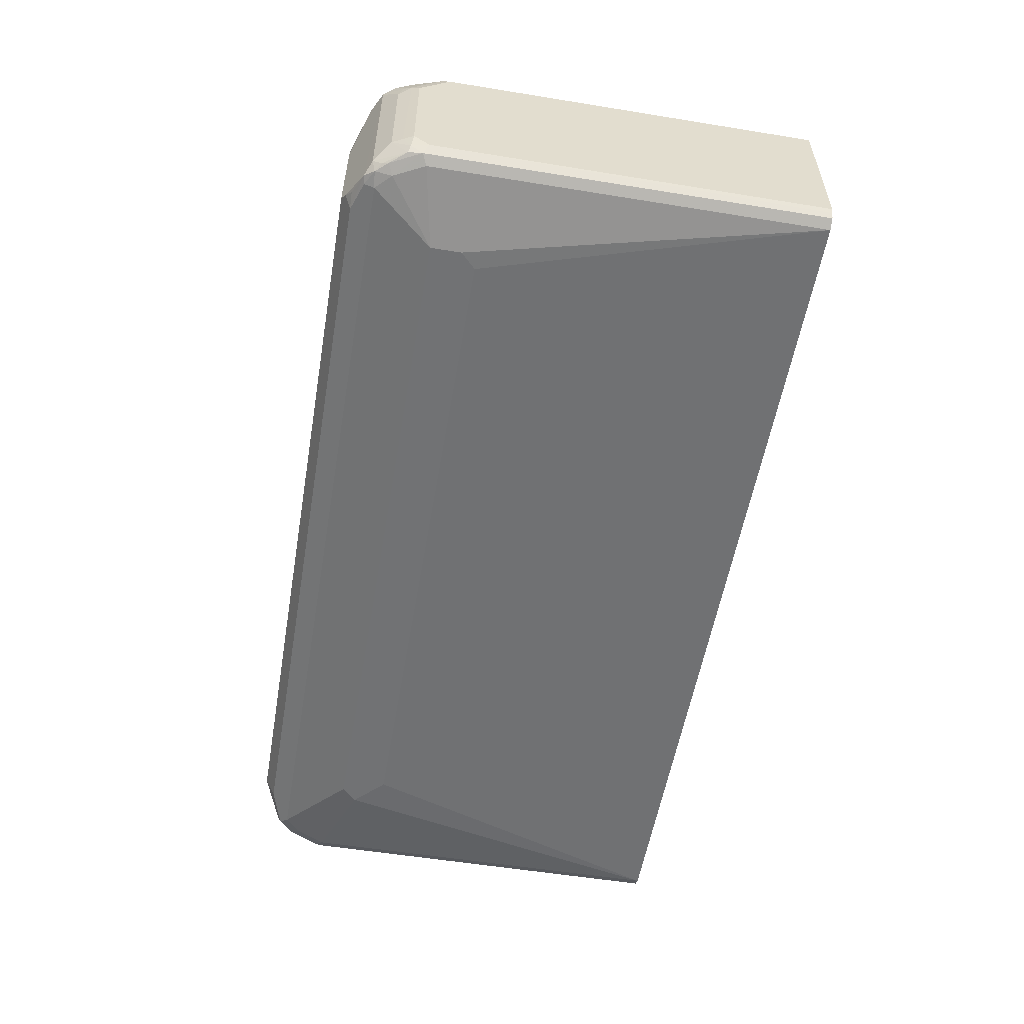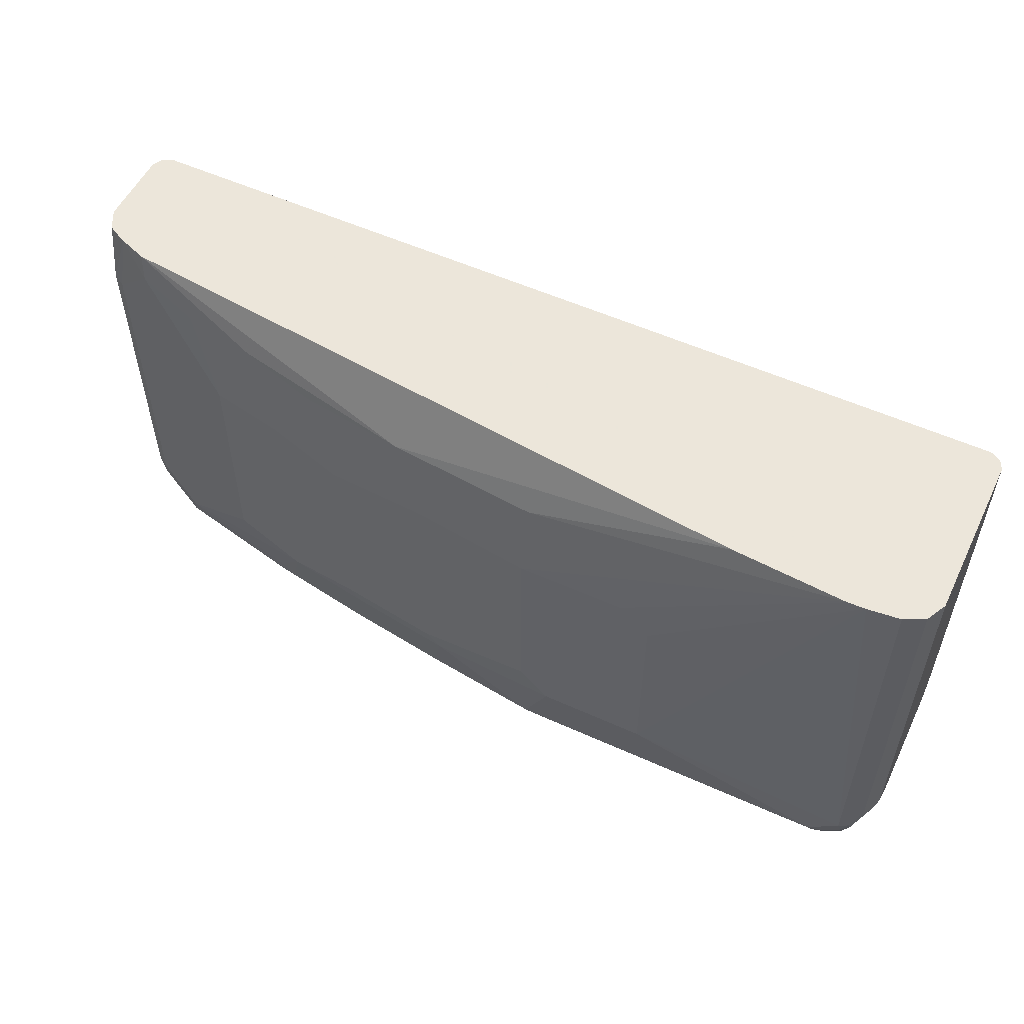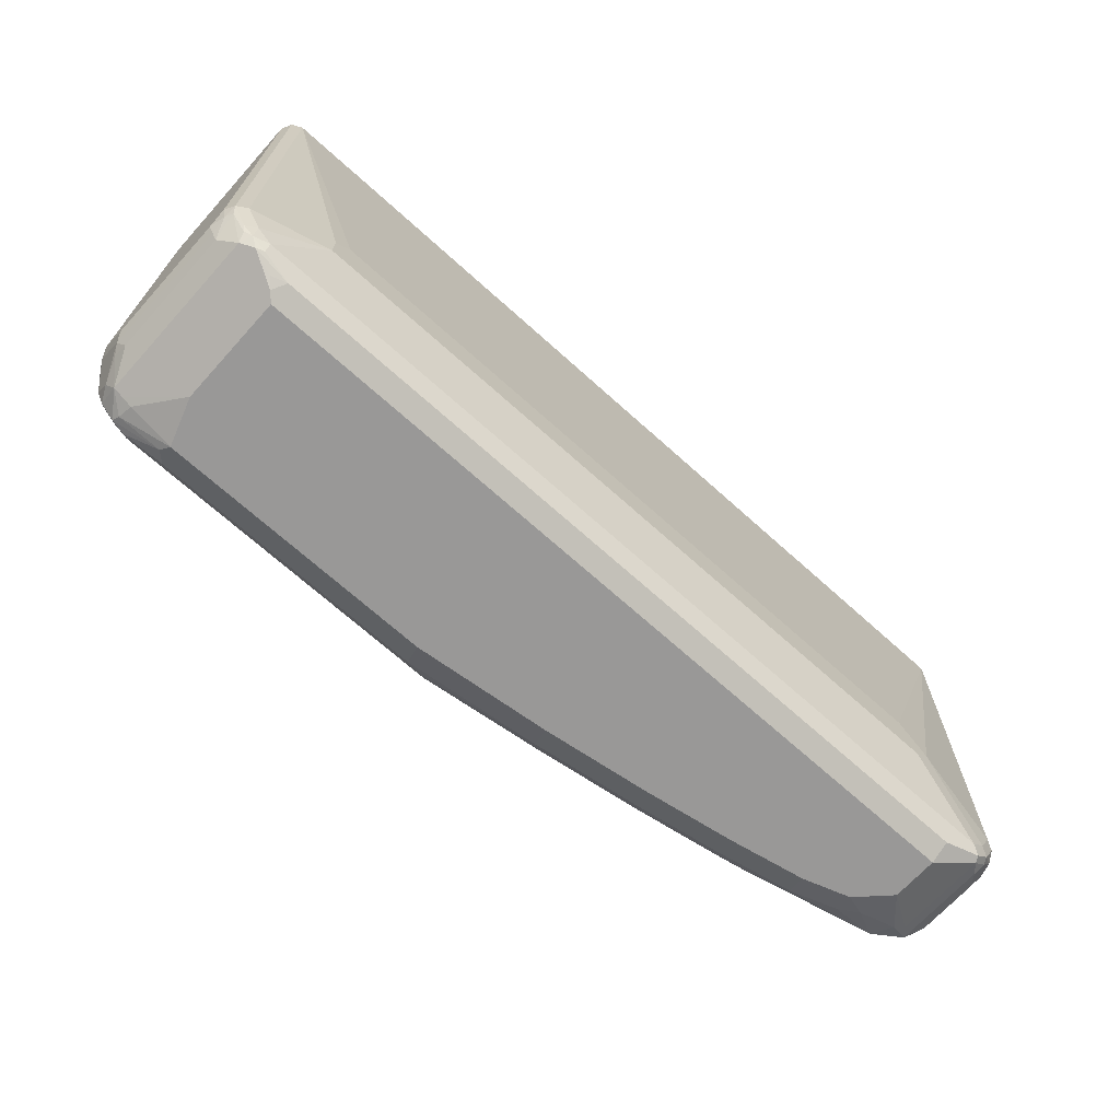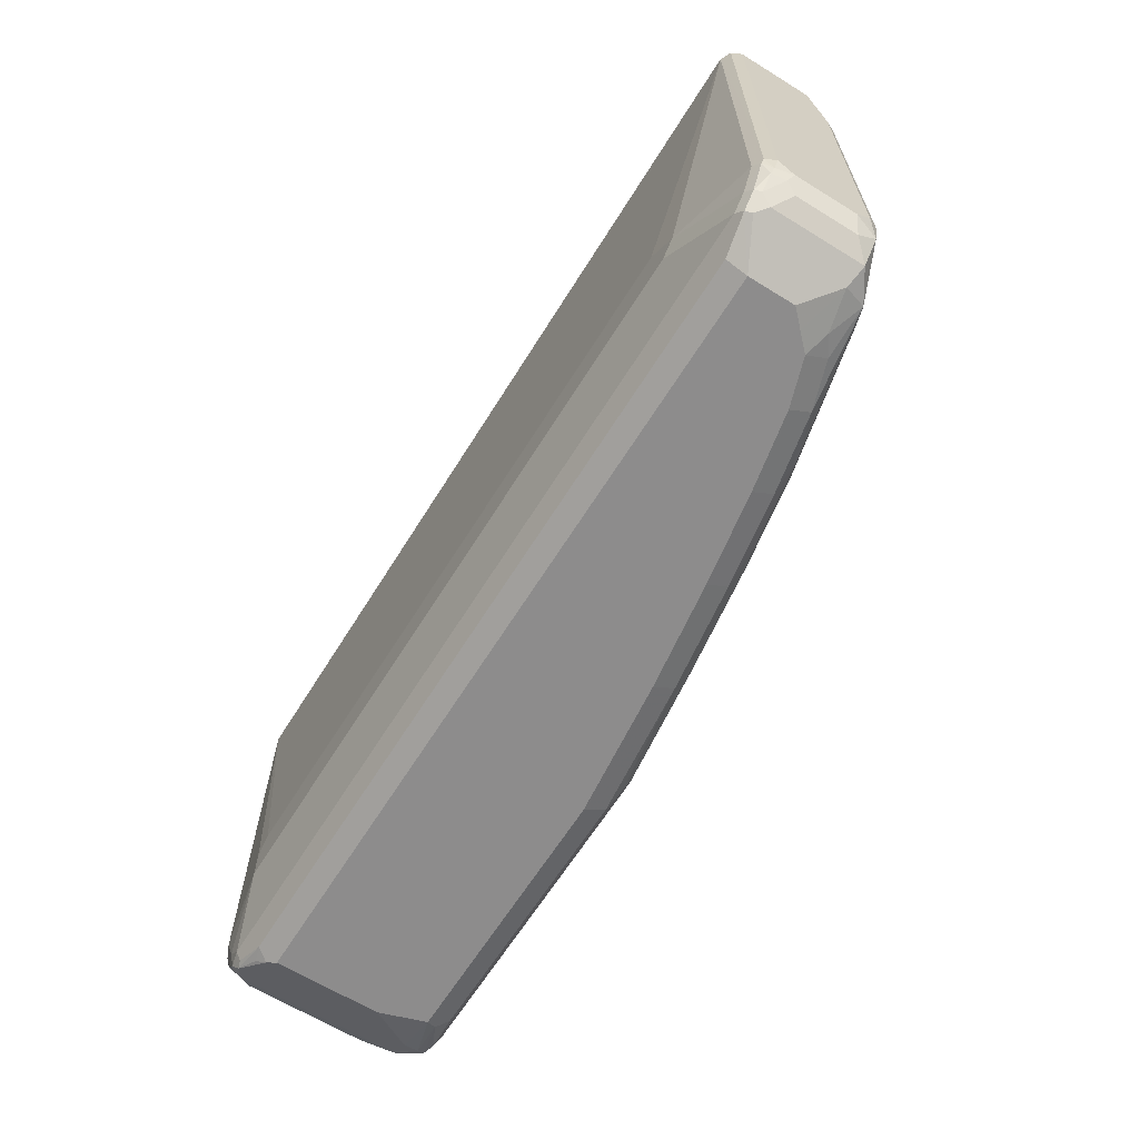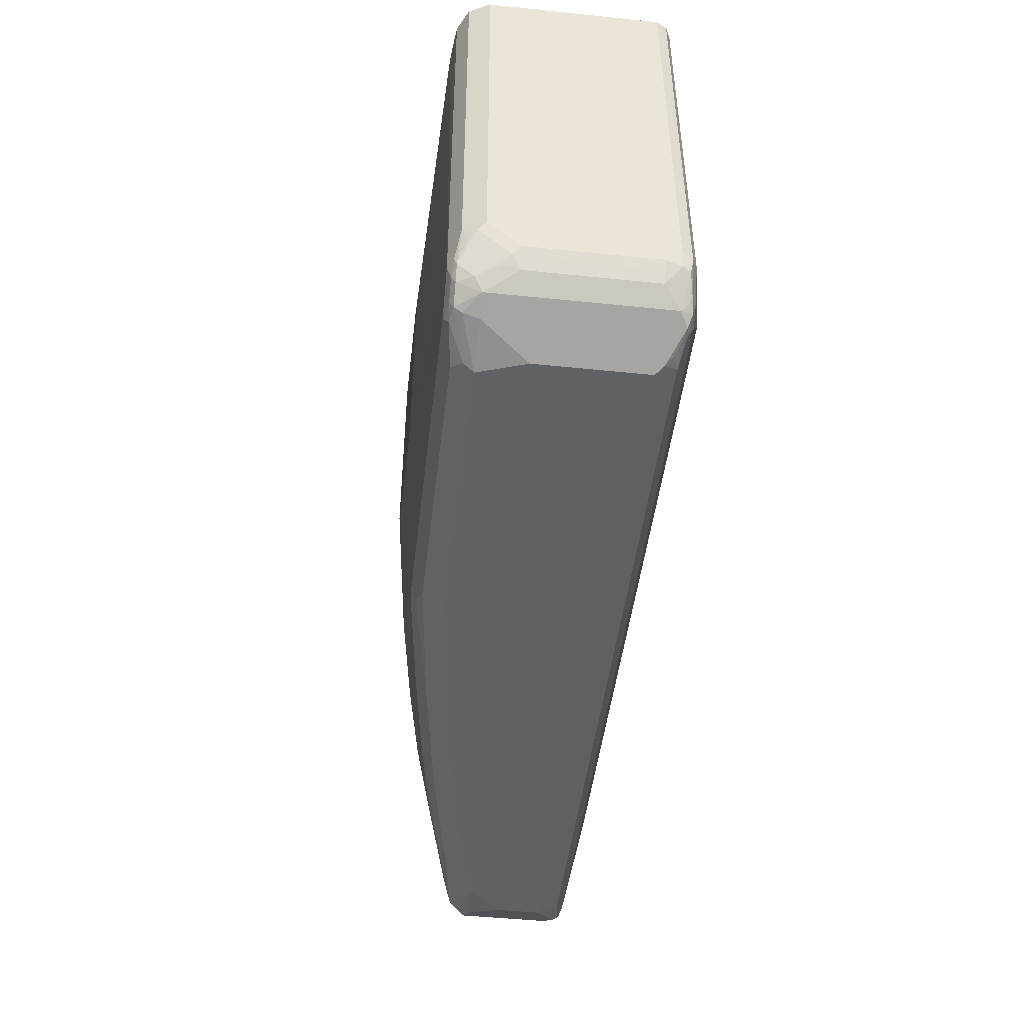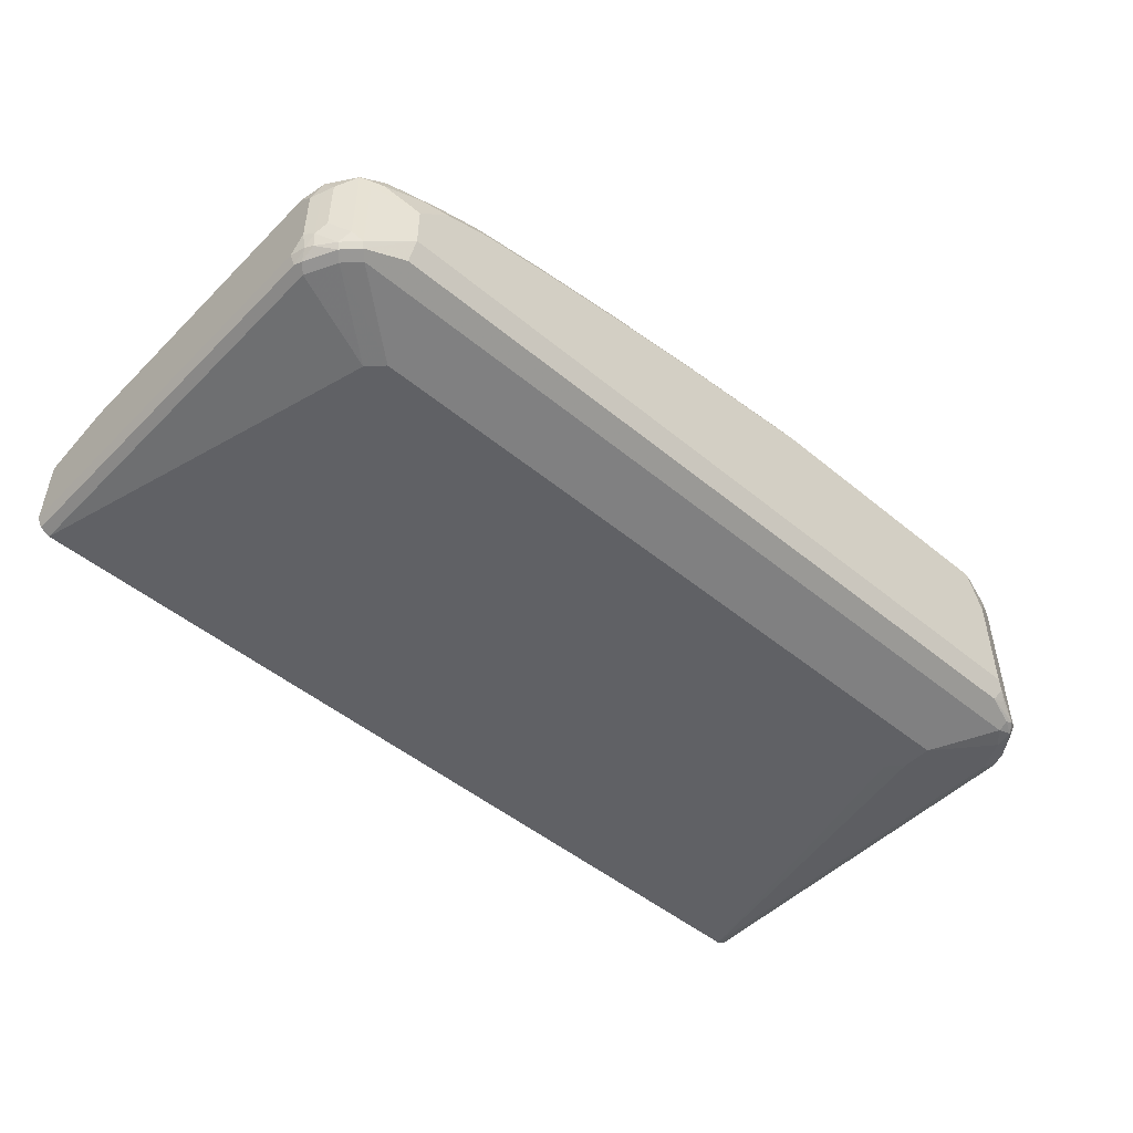
<metadata>
{"format":"obj","ext":"obj","renderer":"f3d","projection":"perspective","resolution":1024,"background":"white","views":[{"elev":-55.5,"azim":-99.7,"up":"+Y"},{"elev":54.6,"azim":-154.4,"up":"+Z"},{"elev":-68.7,"azim":-42.1,"up":"+Z"},{"elev":-64.3,"azim":58.1,"up":"+Z"},{"elev":-47.1,"azim":-96.7,"up":"+Z"},{"elev":-49.2,"azim":137.6,"up":"+Y"}]}
</metadata>
<code>
v 0.1885 -0.09427 -0.5092
v 0.1885 -0.1509 -0.5092
v 0.1697 -0.07542 -0.5092
v 0.2263 -0.05658 -0.4903
v 0.2514 -0.05032 -0.4778
v 0.2389 -0.06284 -0.484
v 0.2389 -0.176 -0.484
v 0.2357 -0.1839 -0.4809
v 0.1885 -0.176 -0.4966
v -0.7732 -0.1509 -0.5092
v 0.1508 -0.05658 -0.5092
v 0.1791 -0.04716 -0.4998
v 0.2168 -0.02831 -0.4809
v 0.2734 -0.04716 -0.4432
v 0.2703 -0.06913 -0.4589
v 0.2514 -0.1634 -0.4778
v 0.2577 -0.176 -0.4652
v 0.2263 -0.1886 -0.4715
v 0.2263 -0.1823 -0.484
v 0.2545 -0.1839 -0.4621
v 0.2452 -0.1886 -0.4526
v -0.7732 -0.176 -0.4966
v -0.7826 -0.1603 -0.5045
v -0.8204 -0.1792 -0.4856
v -0.7732 -0.01889 -0.5092
v 0.09427 -0.03773 -0.5092
v 0.1571 -0.03144 -0.4966
v 0.1885 -0.01889 -0.4715
v 0.2043 -0.02202 -0.4683
v 0.2074 -0.01889 -0.4526
v 0.2326 -0.03144 -0.4589
v 0.1006 -0.0126 -0.4966
v 0.04709 0.009408 -0.4809
v 0.01882 0.01886 -0.4715
v 0.264 -0.03773 -0.4149
v 0.2766 -0.04403 -0.4086
v 0.2828 -0.05658 -0.4149
v 0.2797 -0.05971 -0.4306
v 0.2828 -0.07542 -0.4338
v 0.2766 -0.08172 -0.4463
v 0.2703 -0.1446 -0.4589
v 0.2766 -0.1572 -0.4463
v 0.2734 -0.1744 -0.4432
v 0.132 -0.2075 -0.396
v -0.8109 -0.1886 -0.4715
v 0.2734 -0.1839 -0.4243
v 0.264 -0.1886 -0.4149
v 0.1508 -0.2075 -0.3772
v -0.8109 -0.1823 -0.484
v -0.7921 -0.1697 -0.4974
v -0.8298 -0.1839 -0.4738
v -0.836 -0.1697 -0.4778
v -0.836 0.0377 -0.4778
v -0.8235 0.0377 -0.484
v -0.7544 0.0377 -0.5092
v -0.8109 0.0377 -0.4903
v -9.781e-05 -0.01889 -0.5092
v 0.006208 0.006277 -0.4966
v 0.03763 0.01886 -0.4526
v -9.781e-05 0.0377 -0.396
v 0.09427 0.01886 -0.3772
v -0.06609 0.02828 -0.4809
v -0.09435 0.0377 -0.4715
v -0.1132 0.05658 -0.396
v 0.264 -0.03773 -0.0189
v 0.2766 -0.04403 -0.01257
v 0.2828 -0.05658 -0.0189
v 0.2828 -0.1509 -0.4338
v 0.2782 -0.1721 -0.4338
v -0.7544 -0.2075 -0.396
v -0.8298 -0.1886 -0.4526
v 0.2766 -0.1823 -0.4149
v 0.2659 -0.1876 0.07263
v 0.264 -0.1886 0.07263
v 0.132 -0.2075 -0.3583
v -0.8423 -0.1823 -0.4589
v -0.8392 -0.1792 -0.4667
v -0.8581 -0.1792 -0.4385
v -0.8549 -0.1509 -0.4589
v -0.8549 -1.477e-05 -0.4589
v -0.8557 0.01886 -0.4526
v -0.8439 0.04713 -0.4621
v -0.8344 0.066 -0.4621
v -0.8156 0.066 -0.4809
v -0.8133 0.05658 -0.4856
v -0.7606 0.05029 -0.5029
v -0.7481 0.06284 -0.4966
v -0.4148 0.0377 -0.5092
v -0.1132 -1.477e-05 -0.5092
v -0.107 0.02512 -0.4966
v -0.09435 0.05658 -0.3772
v 0.09427 0.01886 -0.0943
v -0.2389 0.044 -0.4966
v -0.2263 0.05658 -0.4715
v -0.2453 0.07542 -0.396
v -0.2263 0.07542 -0.3772
v 0.2074 -0.01889 0.03772
v 0.2452 -0.03773 0.07263
v 0.2668 -0.04857 0.07263
v 0.2703 -0.05032 0.0691
v 0.272 -0.05377 0.07263
v 0.2766 -0.06284 0.07263
v 0.2814 -0.07262 0.07263
v 0.2828 -0.07542 0.07263
v 0.2828 -0.1697 -0.4149
v -0.7544 -0.2075 -0.3583
v -0.8486 -0.1886 -0.4149
v -0.8612 -0.1823 -0.4212
v 0.2766 -0.1823 0.07263
v 0.1131 -0.2075 -0.3394
v -0.8486 -0.1886 0.07263
v -0.8628 -0.1697 -0.4361
v -0.8612 -0.1509 -0.4463
v -0.8628 0.009408 -0.4432
v -0.8439 0.066 -0.4432
v -0.8321 0.0707 -0.4526
v -0.8133 0.0707 -0.4715
v -0.7983 0.06913 -0.484
v -0.4085 0.06284 -0.4966
v -0.2453 0.01886 -0.5092
v -0.09435 0.05658 -0.1132
v 0.03763 0.01886 0.01881
v 0.132 -1.477e-05 0.01881
v -9.781e-05 0.0377 -0.0943
v -0.3834 0.06913 -0.484
v -0.3771 0.07542 -0.4715
v -0.4148 0.09427 -0.3772
v -0.3771 0.09427 -0.3394
v -0.2263 0.07542 -0.0943
v 0.2103 -0.0245 0.07263
v 0.2693 -0.05055 0.07263
v 0.2828 -0.1697 0.07263
v -0.7355 -0.2075 -0.3394
v -0.8543 -0.1858 0.07263
v -0.8612 -0.1823 0.07263
v -0.8647 -0.1754 0.07263
v -0.8674 -0.1697 -0.4149
v -0.8674 -0.1509 -0.4338
v -0.8674 -1.477e-05 -0.4338
v -0.8674 0.01886 -0.4149
v -0.8674 0.0377 -0.396
v -0.8628 0.04713 -0.4054
v -0.8557 0.05658 -0.4149
v -0.8549 0.06284 -0.396
v -0.8423 0.06913 -0.4338
v -0.8298 0.07542 -0.4338
v -0.7921 0.07542 -0.4715
v -0.05663 0.0377 -4.373e-05
v -0.1886 0.05658 -4.373e-05
v -0.5468 0.09427 -0.3772
v -0.3771 0.09427 -0.0943
v -0.6279 0.06981 0.07263
v -0.8674 -0.1697 0.07263
v -0.8665 0.03957 0.07263
v -0.8674 0.0377 0.07263
v -0.8612 0.05029 0.07263
v -0.8612 0.05029 -0.396
v -0.8549 0.06284 0.07263
v -0.8405 0.07008 0.07263
v -0.8298 0.07542 0.07263
v -0.7901 0.07944 0.07263
v -0.3771 0.07542 -4.373e-05
v -0.5468 0.09427 -0.1321
v -0.5091 0.09427 -0.0943
v -0.7683 0.08024 0.07263
v -0.528 0.09427 -0.1132
f 1 2 10
f 82 115 83
f 81 114 82
f 80 114 81
f 79 114 80
f 79 113 114
f 79 112 113
f 78 112 79
f 82 114 115
f 78 108 112
f 76 108 78
f 74 133 110
f 74 111 133
f 73 111 74
f 73 134 111
f 73 135 134
f 73 136 135
f 76 78 77
f 83 116 117
f 83 117 84
f 83 115 116
f 92 121 124
f 92 123 97
f 92 122 123
f 91 129 121
f 91 96 129
f 89 93 90
f 89 120 93
f 88 93 120
f 88 119 93
f 87 125 119
f 87 126 125
f 87 147 126
f 87 118 147
f 86 118 87
f 84 86 85
f 84 118 86
f 84 117 118
f 73 153 136
f 92 124 122
f 73 155 153
f 73 156 154
f 70 107 71
f 70 111 107
f 70 106 111
f 69 105 72
f 68 105 69
f 66 98 99
f 66 104 67
f 71 107 108
f 66 103 104
f 66 101 102
f 66 100 101
f 66 99 100
f 65 98 66
f 65 97 98
f 65 92 97
f 64 96 91
f 66 102 103
f 71 108 76
f 72 109 73
f 72 105 132
f 73 158 156
f 73 159 158
f 73 160 159
f 73 161 160
f 73 165 161
f 73 152 165
f 73 130 152
f 73 98 130
f 73 99 98
f 73 131 99
f 73 101 131
f 73 102 101
f 73 103 102
f 73 104 103
f 73 132 104
f 73 109 132
f 72 132 109
f 73 154 155
f 93 119 125
f 93 125 126
f 93 126 94
f 142 154 156
f 141 155 154
f 141 154 142
f 137 139 138
f 137 140 139
f 137 141 140
f 137 155 141
f 142 156 157
f 137 153 155
f 130 149 152
f 129 151 149
f 129 149 148
f 127 151 128
f 127 164 151
f 127 166 164
f 127 163 166
f 136 153 137
f 142 157 144
f 142 144 143
f 144 157 156
f 164 166 165
f 163 165 166
f 161 165 163
f 152 162 165
f 151 165 162
f 151 164 165
f 150 161 163
f 149 162 152
f 149 151 162
f 146 150 147
f 146 161 150
f 146 160 161
f 146 159 160
f 144 146 145
f 144 159 146
f 144 158 159
f 144 156 158
f 127 150 163
f 126 150 127
f 126 147 150
f 122 149 130
f 108 137 112
f 108 136 137
f 108 135 136
f 108 134 135
f 107 134 108
f 107 111 134
f 106 133 111
f 100 131 101
f 99 131 100
f 97 123 130
f 97 130 98
f 96 151 129
f 96 128 151
f 96 127 128
f 95 127 96
f 95 126 127
f 94 126 95
f 112 137 138
f 64 95 96
f 112 138 113
f 114 138 139
f 122 148 149
f 122 130 123
f 121 129 148
f 121 122 124
f 121 148 122
f 117 147 118
f 117 146 147
f 116 146 117
f 116 145 146
f 115 142 143
f 115 145 116
f 115 144 145
f 115 143 144
f 114 142 115
f 114 141 142
f 114 140 141
f 114 139 140
f 113 138 114
f 64 94 95
f 74 110 75
f 62 94 63
f 14 38 39
f 14 37 38
f 14 36 37
f 14 35 36
f 13 34 28
f 13 33 34
f 13 32 33
f 14 39 15
f 13 27 32
f 13 30 31
f 13 29 30
f 13 28 29
f 12 27 13
f 11 27 12
f 11 32 27
f 11 26 32
f 13 31 14
f 14 31 30
f 14 30 35
f 15 39 40
f 22 50 23
f 22 24 50
f 22 49 24
f 21 48 44
f 21 47 48
f 21 46 47
f 20 46 21
f 20 43 46
f 18 70 45
f 18 44 70
f 18 21 44
f 17 43 20
f 17 42 43
f 16 42 17
f 16 41 42
f 15 42 41
f 15 40 42
f 10 24 25
f 10 23 24
f 10 22 23
f 9 49 22
f 2 9 22
f 2 8 9
f 2 7 8
f 1 7 2
f 1 6 7
f 1 5 6
f 1 4 5
f 1 3 4
f 1 11 3
f 1 26 11
f 1 57 26
f 1 89 57
f 1 120 89
f 1 88 120
f 1 55 88
f 1 25 55
f 1 10 25
f 2 22 10
f 23 50 24
f 3 11 12
f 4 12 13
f 9 45 49
f 9 18 45
f 9 19 18
f 63 94 64
f 8 20 21
f 8 19 9
f 8 18 19
f 7 20 8
f 7 17 20
f 7 16 17
f 5 13 14
f 5 7 6
f 5 16 7
f 5 41 16
f 5 15 41
f 5 14 15
f 4 13 5
f 3 12 4
f 24 49 51
f 8 21 18
f 24 52 53
f 52 80 53
f 52 79 80
f 52 78 79
f 52 77 78
f 51 77 52
f 51 76 77
f 51 71 76
f 53 80 81
f 48 74 75
f 47 73 74
f 47 72 73
f 46 72 47
f 46 69 72
f 45 51 49
f 45 71 51
f 45 70 71
f 47 74 48
f 53 81 82
f 53 82 83
f 53 84 85
f 24 51 52
f 62 93 94
f 62 90 93
f 61 121 92
f 61 91 121
f 60 91 61
f 60 64 91
f 58 90 62
f 58 89 90
f 57 89 58
f 55 119 88
f 55 87 119
f 55 86 87
f 55 85 86
f 55 56 85
f 54 85 56
f 53 85 54
f 44 106 70
f 44 133 106
f 53 83 84
f 44 75 110
f 34 63 64
f 34 62 63
f 33 62 34
f 33 58 62
f 32 58 33
f 30 61 35
f 30 60 61
f 30 34 59
f 28 34 30
f 28 30 29
f 26 58 32
f 26 57 58
f 25 56 55
f 25 54 56
f 24 54 25
f 44 110 133
f 24 53 54
f 34 64 60
f 34 60 59
f 30 59 60
f 39 68 42
f 42 68 69
f 42 69 43
f 39 42 40
f 37 68 39
f 37 105 68
f 35 65 66
f 44 48 75
f 37 132 105
f 37 67 104
f 37 39 38
f 36 67 37
f 36 66 67
f 35 92 65
f 35 61 92
f 35 66 36
f 37 104 132
f 43 69 46

</code>
